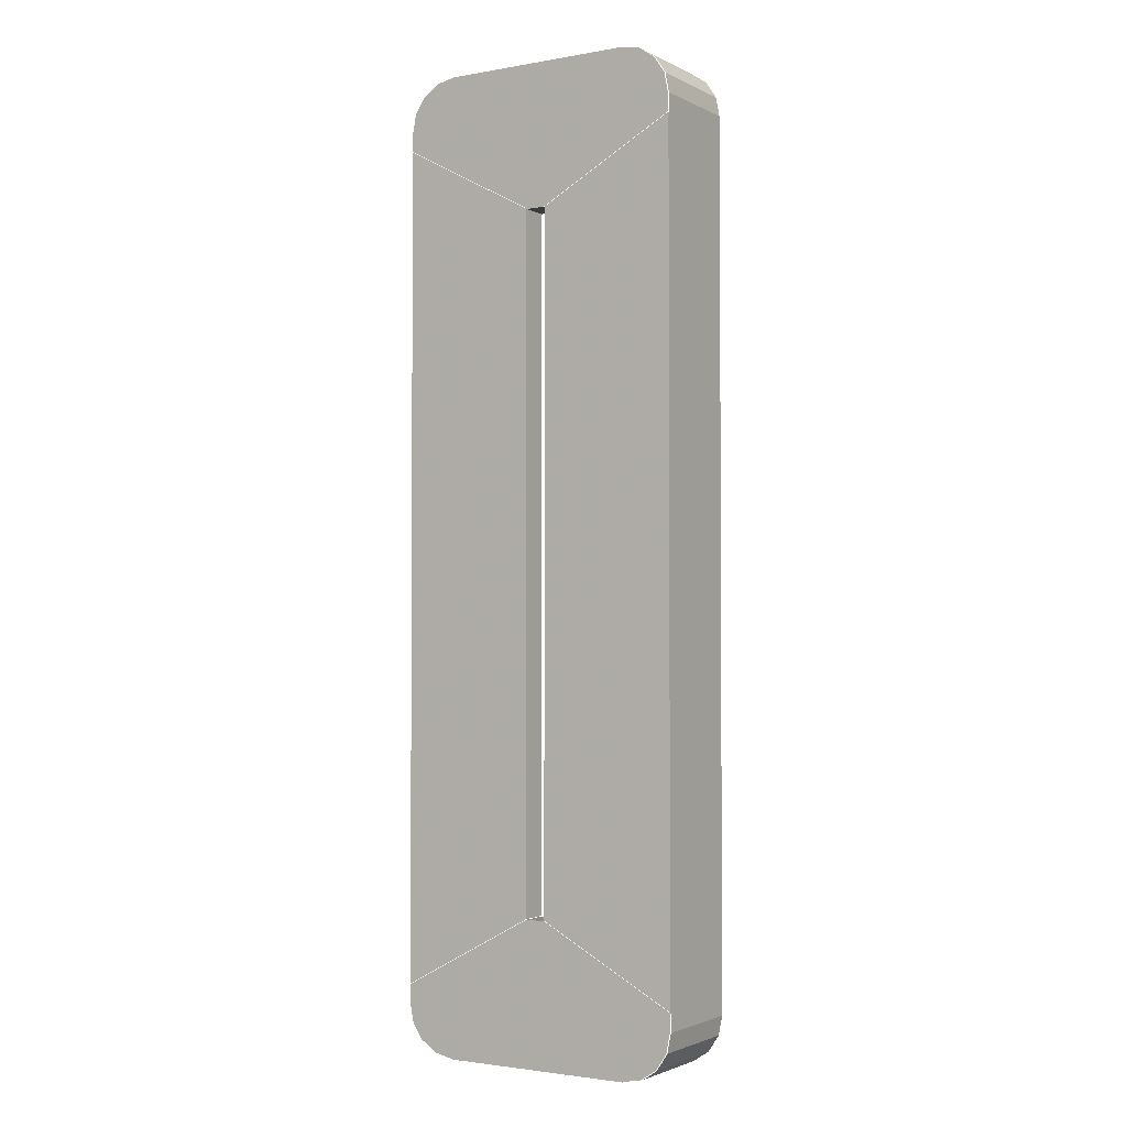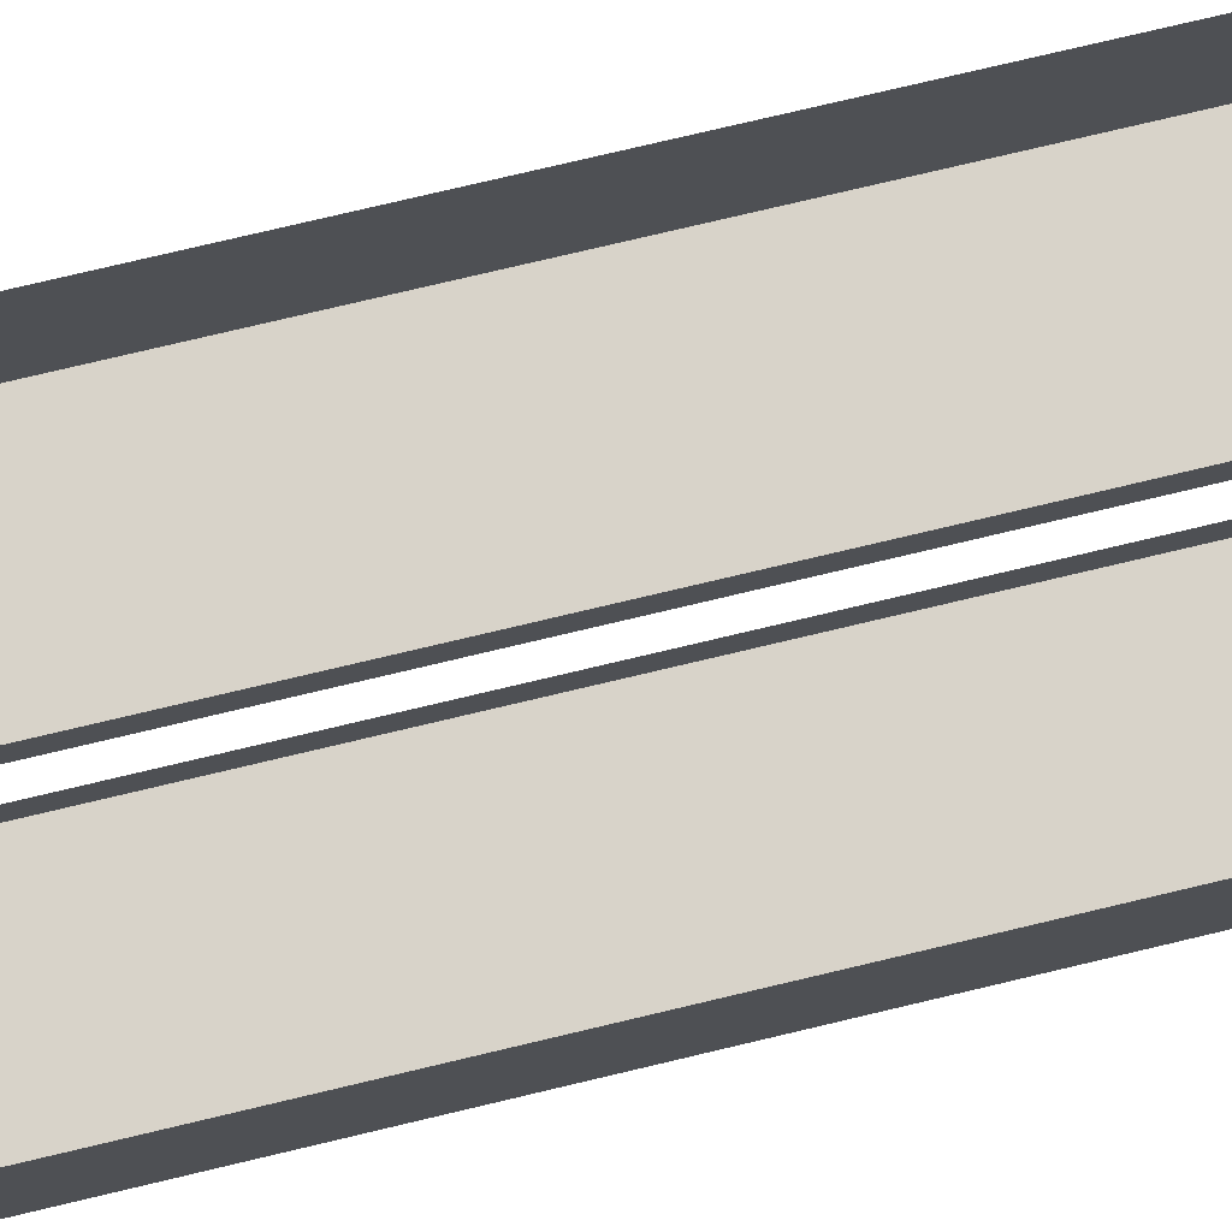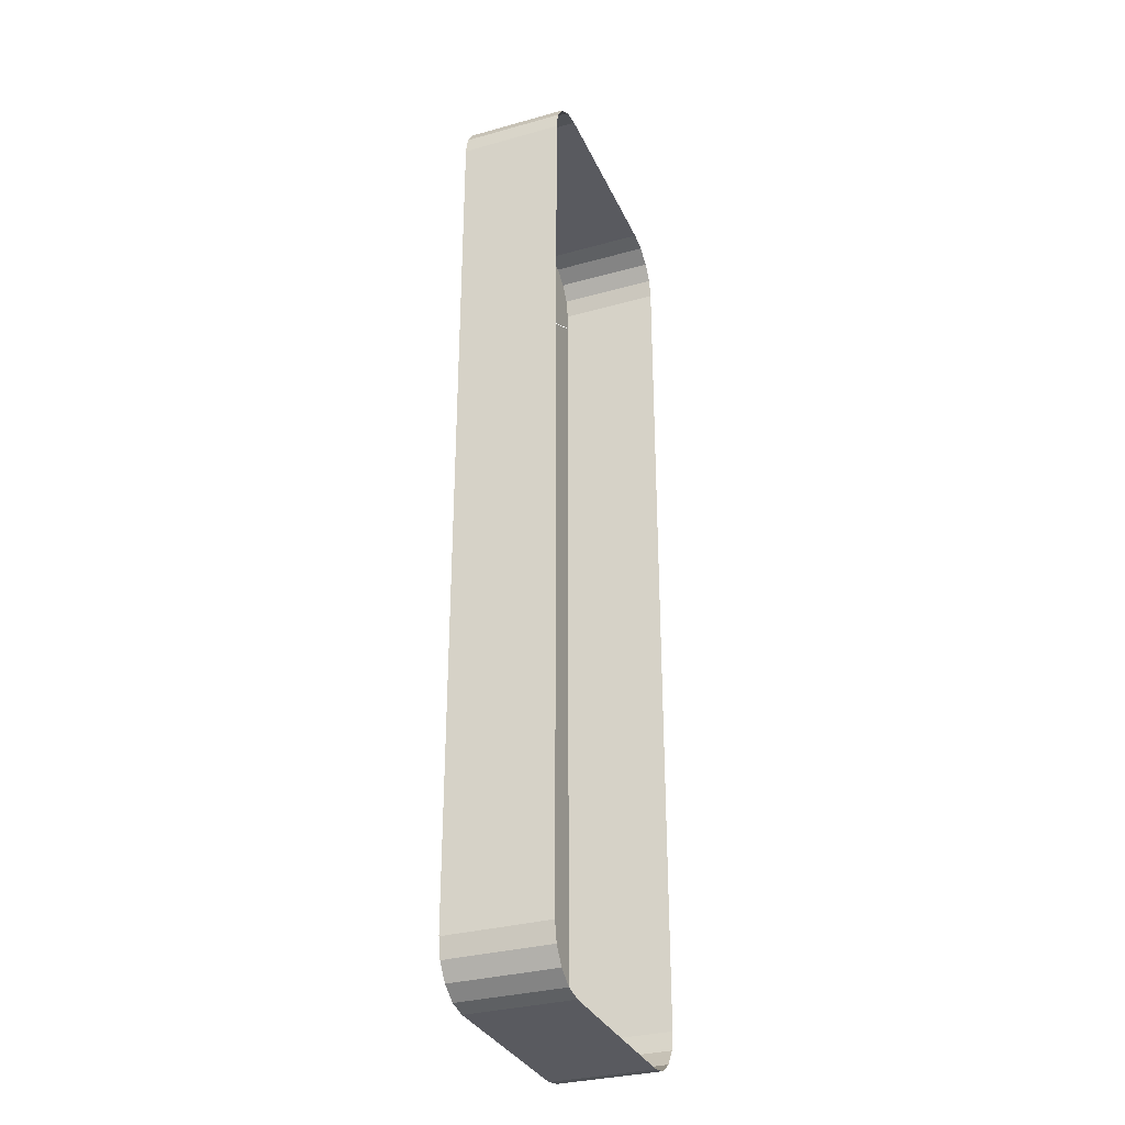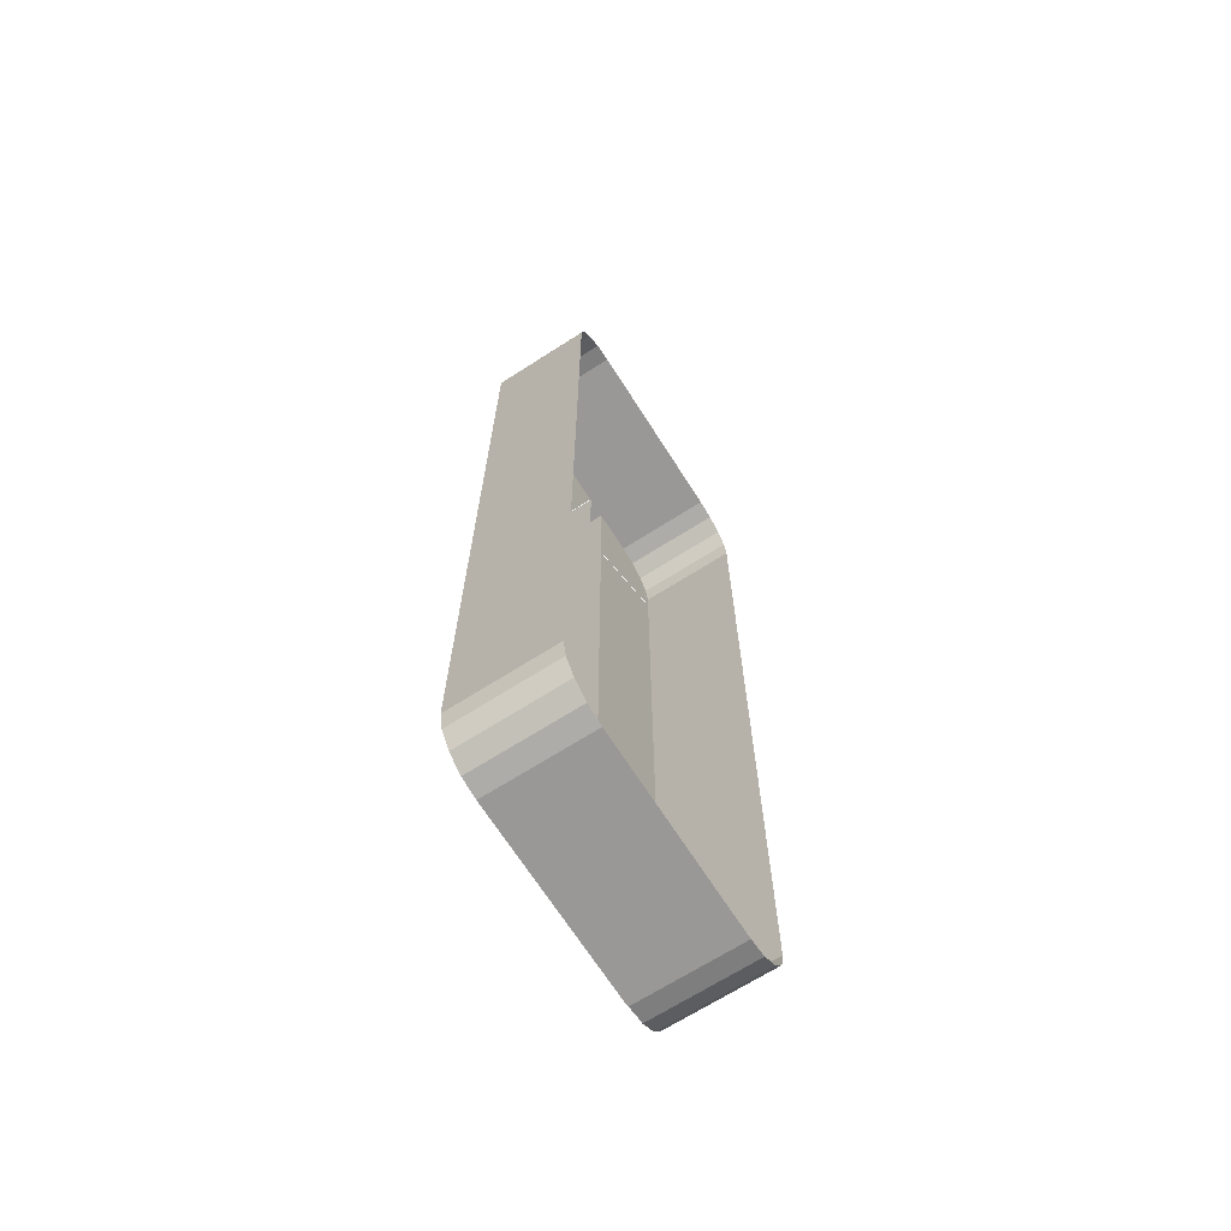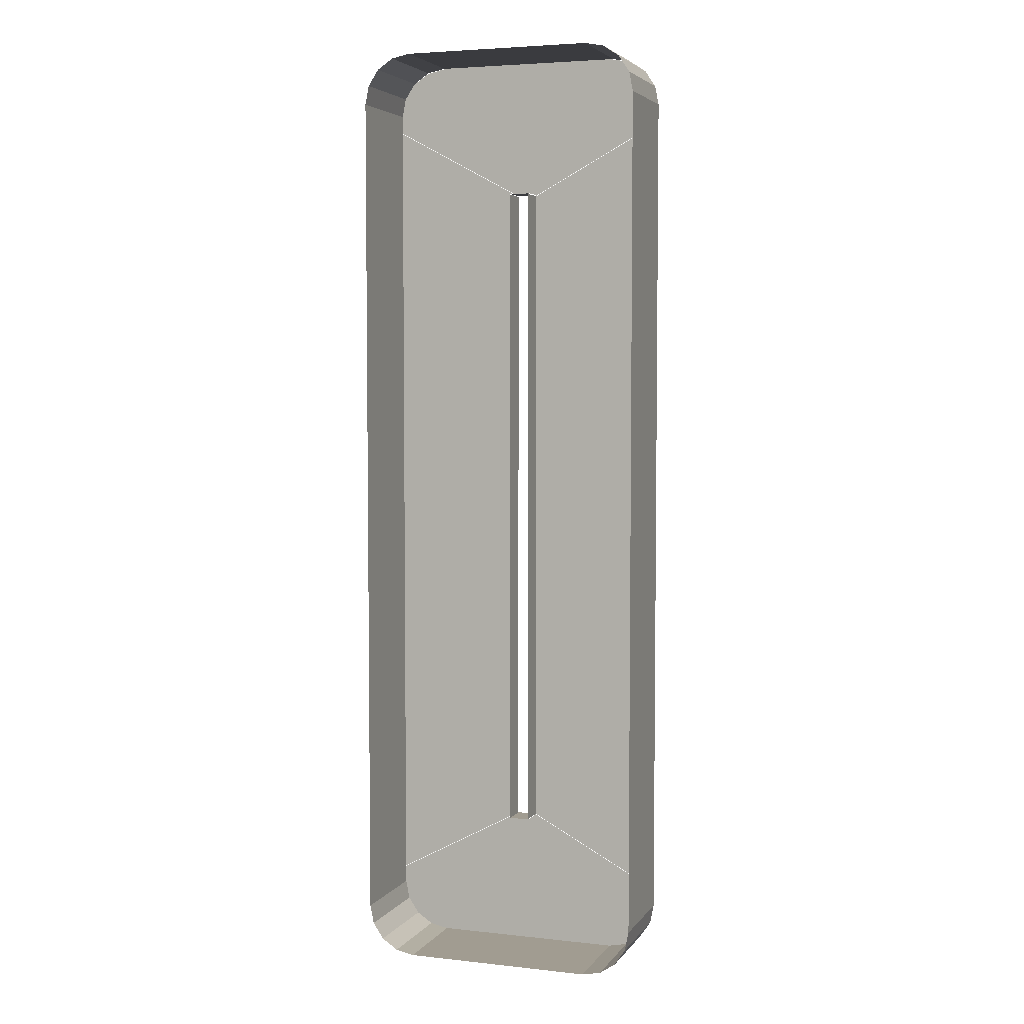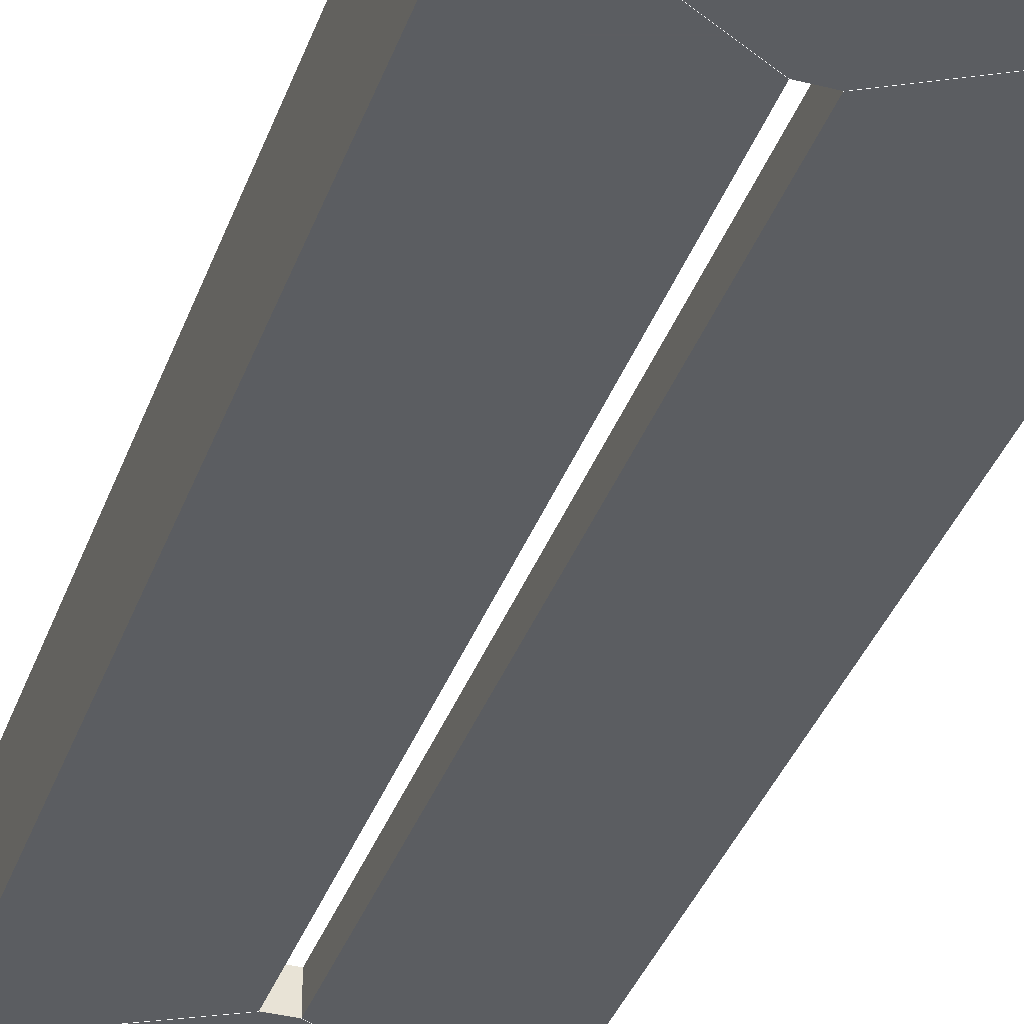
<metadata>
{"format":"obj","ext":"obj","renderer":"f3d","projection":"perspective","resolution":1024,"background":"white","views":[{"elev":-2.2,"azim":32.0,"up":"+Z"},{"elev":75.9,"azim":76.6,"up":"+Y"},{"elev":-31.9,"azim":111.4,"up":"+Z"},{"elev":-68.6,"azim":122.5,"up":"+Z"},{"elev":4.5,"azim":-160.7,"up":"+Z"},{"elev":-36.2,"azim":161.7,"up":"+Y"}]}
</metadata>
<code>
o floor
v 21.47 0 -60.71
v 21.47 0 -63.37
v 14.13 0 -70.71
v 20.91 0 -66.18
v 19.32 0 -68.56
v 16.93 0 -70.15
v 1.5 0 -50
v -21.47 0 -60.71
v -21.47 0 -63.37
v -14.13 0 -70.71
v -20.91 0 -66.18
v -19.32 0 -68.56
v -16.93 0 -70.15
v -1.5 0 -50
v -21.47 0 -60.71
v -21.47 0 -63.37
v -14.13 0 -70.71
v -20.91 0 -66.18
v -19.32 0 -68.56
v -16.93 0 -70.15
v -1.5 0 -50
v 21.47 0 -60.71
v 21.47 0 -63.37
v 14.13 0 -70.71
v 20.91 0 -66.18
v 19.32 0 -68.56
v 16.93 0 -70.15
v 1.5 0 -50
v 21.47 0 60.71
v 21.47 0 63.37
v 14.13 0 70.71
v 20.91 0 66.18
v 19.32 0 68.56
v 16.93 0 70.15
v 1.5 0 50
v -21.47 0 60.71
v -21.47 0 63.37
v -14.13 0 70.71
v -20.91 0 66.18
v -19.32 0 68.56
v -16.93 0 70.15
v -1.5 0 50
v -21.47 0 60.71
v -21.47 0 63.37
v -14.13 0 70.71
v -20.91 0 66.18
v -19.32 0 68.56
v -16.93 0 70.15
v -1.5 0 50
v 21.47 0 60.71
v 21.47 0 63.37
v 14.13 0 70.71
v 20.91 0 66.18
v 19.32 0 68.56
v 16.93 0 70.15
v 1.5 0 50
f 21 15 43 49
f 45 52 55 54 53 51 50 56 49 43 44 46 47 48
f 28 56 50 22
f 20 19 18 16 15 21 28 22 23 25 26 27 24 17
l 2 1
l 41 40
l 4 2
l 5 4
l 3 6
l 1 7
l 9 8
l 11 9
l 12 11
l 10 13
l 8 14
l 13 12
l 30 29
l 32 30
l 33 32
l 31 34
l 29 35
l 37 36
l 39 37
l 34 33
l 38 41
l 36 42
l 6 5
l 40 39
o inner_wall
v 1.5 4 -50
v 1.5 0 -50
v -1.5 4 -50
v -1.5 0 -50
v -1.5 4 -50
v -1.5 0 -50
v 1.5 4 -50
v 1.5 0 -50
v 1.5 4 50
v 1.5 0 50
v -1.5 4 50
v -1.5 0 50
v -1.5 4 50
v -1.5 0 50
v 1.5 4 50
v 1.5 0 50
f 63 64 72 71
f 61 62 64 63
f 69 71 72 70
f 61 69 70 62
l 58 57
l 60 59
l 66 65
l 68 67
o outer_wall
v 21.47 0 -60.71
v 21.47 0 -63.37
v 14.13 0 -70.71
v 20.91 0 -66.18
v 19.32 0 -68.56
v 16.93 0 -70.15
v 21.47 14.92 -60.71
v 21.47 14.92 -63.37
v 14.13 14.92 -70.71
v 20.91 14.92 -66.18
v 19.32 14.92 -68.56
v 16.93 14.92 -70.15
v -21.47 0 -60.71
v -21.47 0 -63.37
v -14.13 0 -70.71
v -20.91 0 -66.18
v -19.32 0 -68.56
v -16.93 0 -70.15
v -21.47 14.92 -60.71
v -21.47 14.92 -63.37
v -14.13 14.92 -70.71
v -20.91 14.92 -66.18
v -19.32 14.92 -68.56
v -16.93 14.92 -70.15
v -21.47 0 -60.71
v -21.47 0 -63.37
v -14.13 0 -70.71
v -20.91 0 -66.18
v -19.32 0 -68.56
v -16.93 0 -70.15
v -21.47 14.92 -60.71
v -21.47 14.92 -63.37
v -14.13 14.92 -70.71
v -20.91 14.92 -66.18
v -19.32 14.92 -68.56
v -16.93 14.92 -70.15
v 21.47 0 -60.71
v 21.47 0 -63.37
v 14.13 0 -70.71
v 20.91 0 -66.18
v 19.32 0 -68.56
v 16.93 0 -70.15
v 21.47 14.92 -60.71
v 21.47 14.92 -63.37
v 14.13 14.92 -70.71
v 20.91 14.92 -66.18
v 19.32 14.92 -68.56
v 16.93 14.92 -70.15
v 21.47 0 60.71
v 21.47 0 63.37
v 14.13 0 70.71
v 20.91 0 66.18
v 19.32 0 68.56
v 16.93 0 70.15
v 21.47 14.92 60.71
v 21.47 14.92 63.37
v 14.13 14.92 70.71
v 20.91 14.92 66.18
v 19.32 14.92 68.56
v 16.93 14.92 70.15
v -21.47 0 60.71
v -21.47 0 63.37
v -14.13 0 70.71
v -20.91 0 66.18
v -19.32 0 68.56
v -16.93 0 70.15
v -21.47 14.92 60.71
v -21.47 14.92 63.37
v -14.13 14.92 70.71
v -20.91 14.92 66.18
v -19.32 14.92 68.56
v -16.93 14.92 70.15
v -21.47 0 60.71
v -21.47 0 63.37
v -14.13 0 70.71
v -20.91 0 66.18
v -19.32 0 68.56
v -16.93 0 70.15
v -21.47 14.92 60.71
v -21.47 14.92 63.37
v -14.13 14.92 70.71
v -20.91 14.92 66.18
v -19.32 14.92 68.56
v -16.93 14.92 70.15
v 21.47 0 60.71
v 21.47 0 63.37
v 14.13 0 70.71
v 20.91 0 66.18
v 19.32 0 68.56
v 16.93 0 70.15
v 21.47 14.92 60.71
v 21.47 14.92 63.37
v 14.13 14.92 70.71
v 20.91 14.92 66.18
v 19.32 14.92 68.56
v 16.93 14.92 70.15
f 74 73 79 80
f 77 76 82 83
f 75 78 84 81
f 76 74 80 82
f 78 77 83 84
f 86 92 91 85
f 89 95 94 88
f 87 93 96 90
f 151 145 97 103
f 88 94 92 86
f 90 96 95 89
f 111 117 105 99
f 98 104 103 97
f 101 107 106 100
f 99 105 108 102
f 100 106 104 98
f 102 108 107 101
f 110 109 115 116
f 113 112 118 119
f 111 114 120 117
f 112 110 116 118
f 114 113 119 120
f 122 128 127 121
f 125 131 130 124
f 123 129 132 126
f 124 130 128 122
f 126 132 131 125
f 134 133 139 140
f 137 136 142 143
f 135 138 144 141
f 163 115 109 157
f 136 134 140 142
f 138 137 143 144
f 146 145 151 152
f 149 148 154 155
f 147 150 156 153
f 148 146 152 154
f 150 149 155 156
f 158 164 163 157
f 161 167 166 160
f 159 165 168 162
f 160 166 164 158
f 162 168 167 161
f 159 147 153 165

</code>
